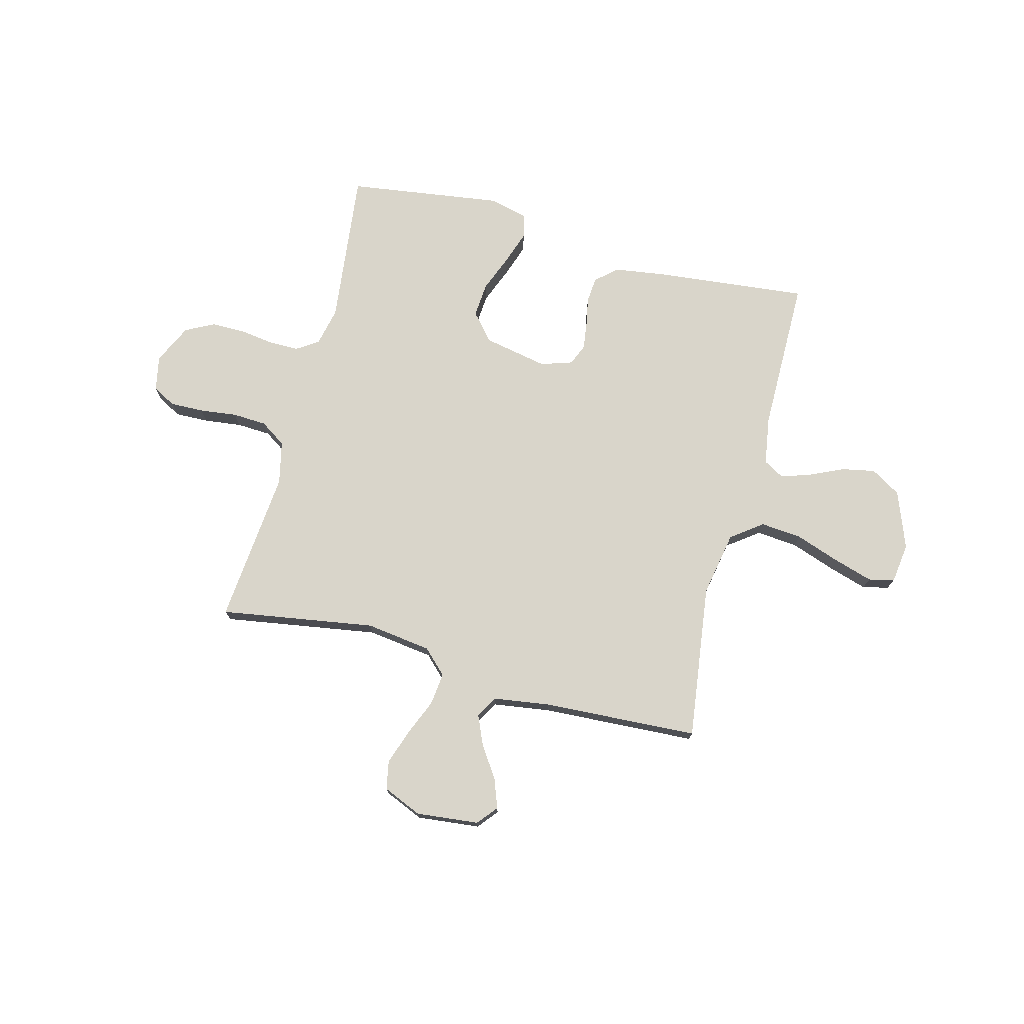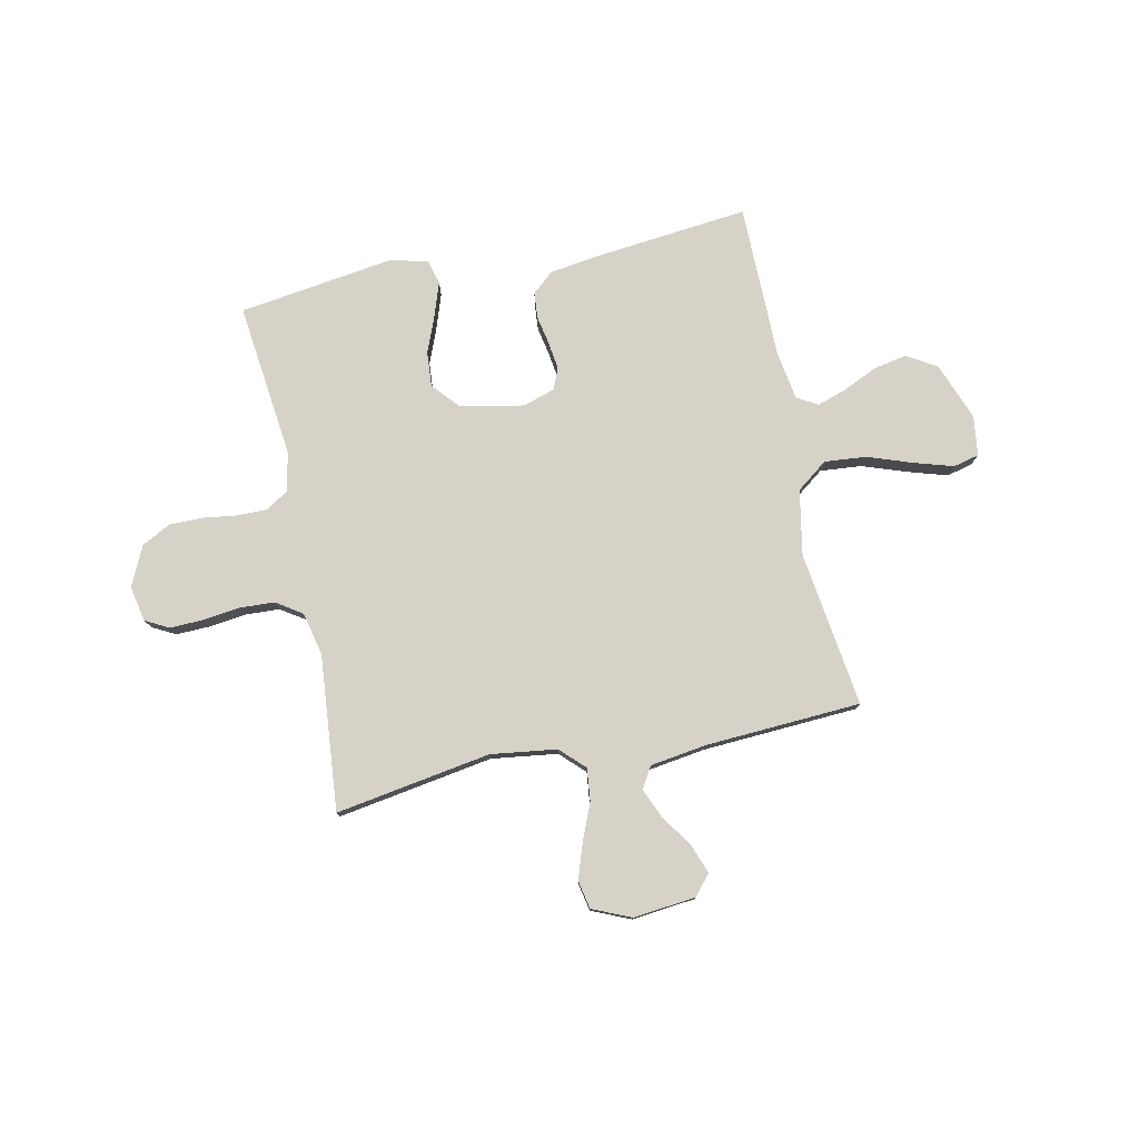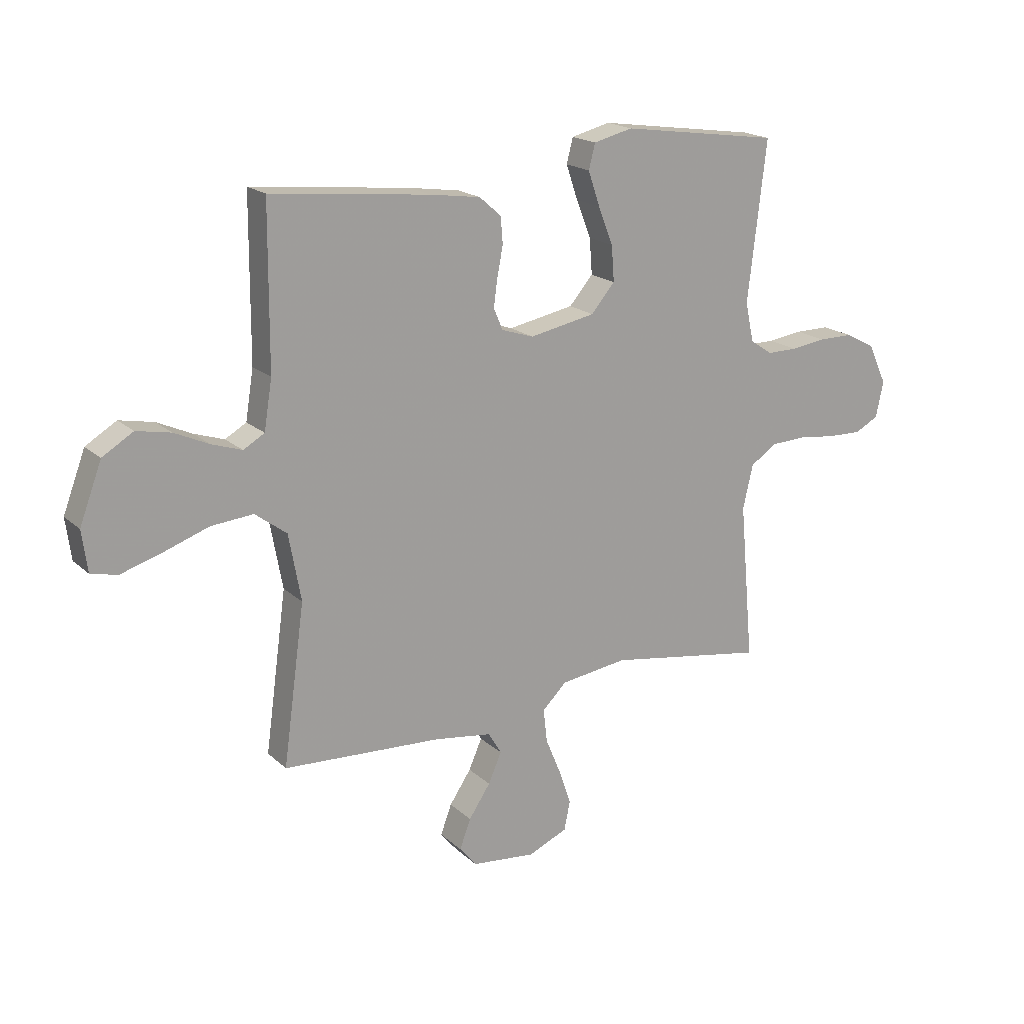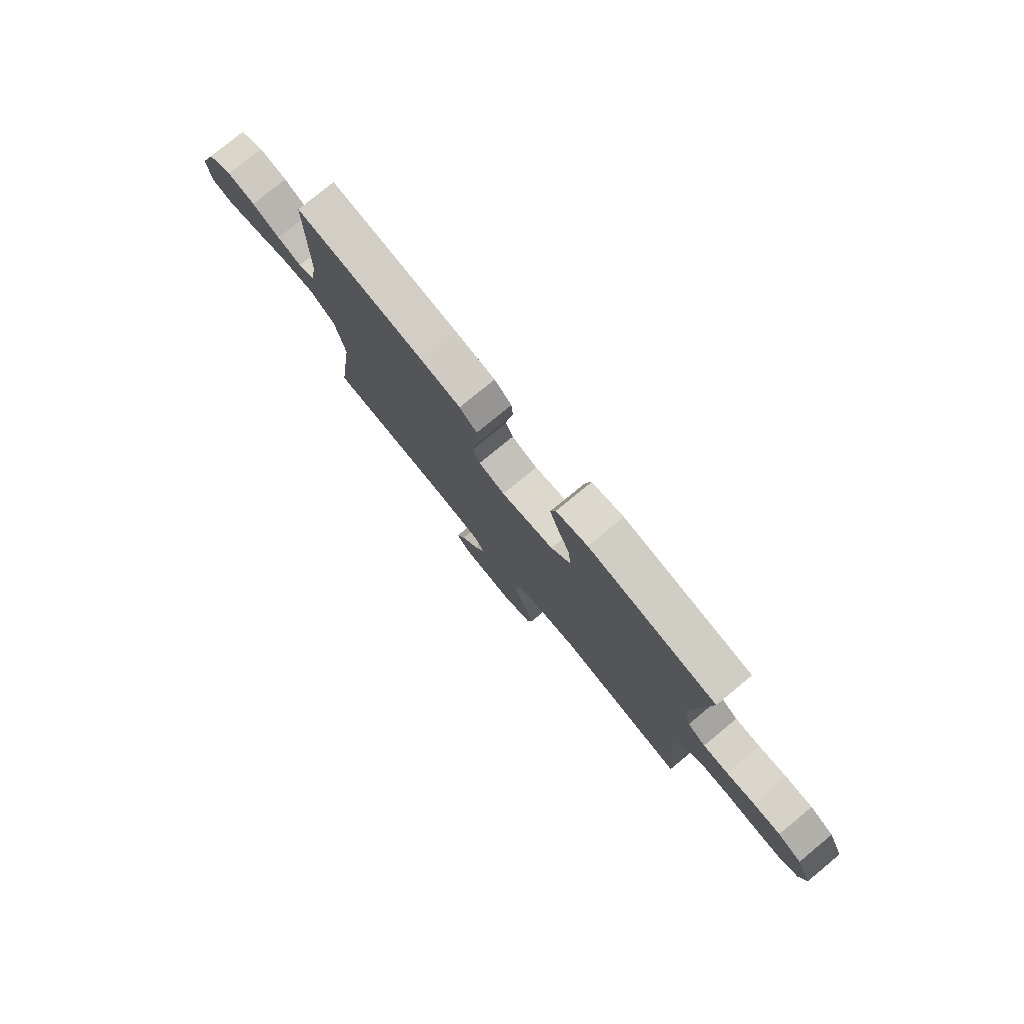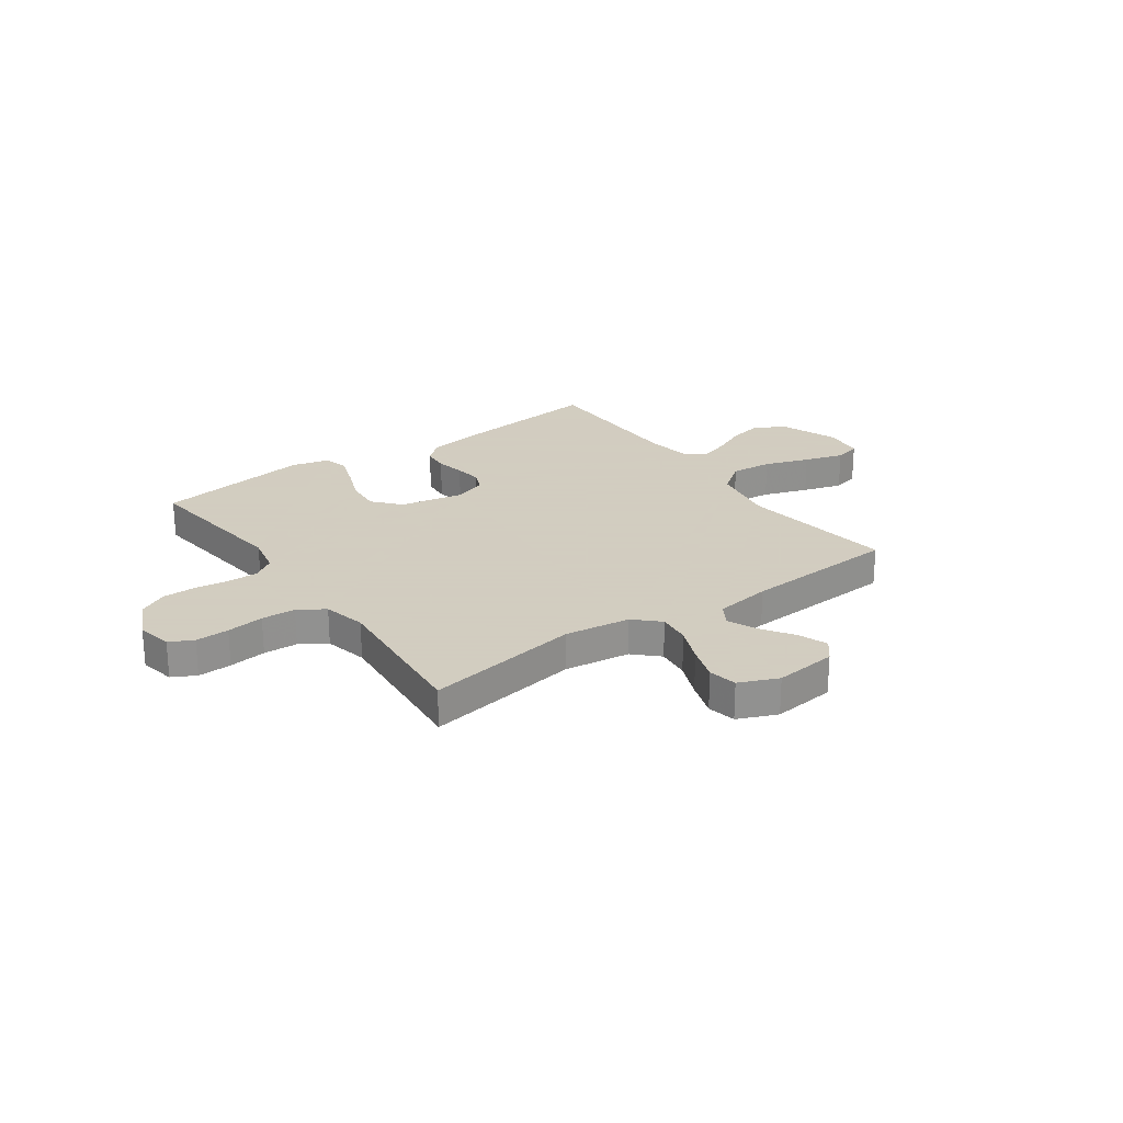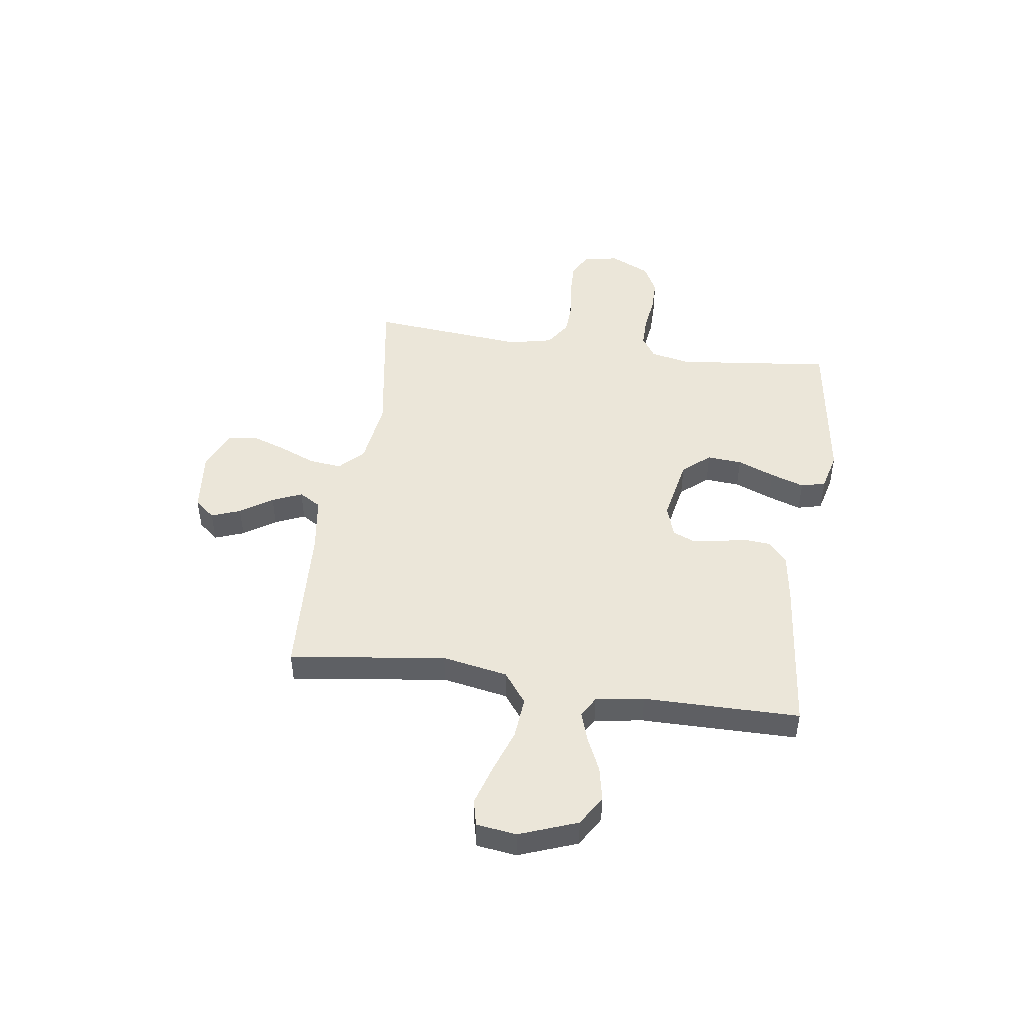
<metadata>
{"format":"obj","ext":"obj","renderer":"f3d","projection":"perspective","resolution":1024,"background":"white","views":[{"elev":74.5,"azim":-165.2,"up":"+Y"},{"elev":78.1,"azim":168.2,"up":"+Y"},{"elev":18.8,"azim":-31.7,"up":"+Z"},{"elev":78.2,"azim":50.6,"up":"+Z"},{"elev":24.3,"azim":144.5,"up":"+Y"},{"elev":47.3,"azim":-81.7,"up":"+Y"}]}
</metadata>
<code>
v 0.5 0.07 0.5
v 0.465 0.07 0.2
v 0.481 0.07 0.125
v 0.523 0.07 0.097
v 0.581 0.07 0.097
v 0.647 0.07 0.106
v 0.712 0.07 0.106
v 0.768 0.07 0.077
v 0.804 0.07 0
v 0.79 0.07 -0.068
v 0.745 0.07 -0.092
v 0.68 0.07 -0.09
v 0.608 0.07 -0.081
v 0.542 0.07 -0.084
v 0.492 0.07 -0.117
v 0.473 0.07 -0.2
v 0.5 0.07 -0.5
v 0.2 0.07 -0.451
v 0.073 0.07 -0.468
v 0.027 0.07 -0.513
v 0.034 0.07 -0.576
v 0.063 0.07 -0.646
v 0.086 0.07 -0.714
v 0.075 0.07 -0.769
v 0 0.07 -0.801
v -0.121 0.07 -0.788
v -0.153 0.07 -0.749
v -0.132 0.07 -0.693
v -0.091 0.07 -0.632
v -0.066 0.07 -0.575
v -0.091 0.07 -0.533
v -0.2 0.07 -0.517
v -0.5 0.07 -0.5
v -0.459 0.07 -0.2
v -0.482 0.07 -0.074
v -0.542 0.07 -0.029
v -0.622 0.07 -0.036
v -0.708 0.07 -0.066
v -0.784 0.07 -0.089
v -0.834 0.07 -0.077
v -0.844 0.07 0
v -0.802 0.07 0.111
v -0.744 0.07 0.146
v -0.679 0.07 0.133
v -0.614 0.07 0.103
v -0.557 0.07 0.084
v -0.517 0.07 0.107
v -0.502 0.07 0.2
v -0.5 0.07 0.5
v -0.2 0.07 0.468
v -0.105 0.07 0.454
v -0.064 0.07 0.418
v -0.06 0.07 0.368
v -0.071 0.07 0.312
v -0.078 0.07 0.26
v -0.061 0.07 0.219
v 0 0.07 0.199
v 0.124 0.07 0.223
v 0.169 0.07 0.275
v 0.164 0.07 0.342
v 0.136 0.07 0.413
v 0.114 0.07 0.478
v 0.126 0.07 0.525
v 0.2 0.07 0.543
v 0.5 0 0.5
v 0.465 0 0.2
v 0.481 0 0.125
v 0.523 0 0.097
v 0.581 0 0.097
v 0.647 0 0.106
v 0.712 0 0.106
v 0.768 0 0.077
v 0.804 0 0
v 0.79 0 -0.068
v 0.745 0 -0.092
v 0.68 0 -0.09
v 0.608 0 -0.081
v 0.542 0 -0.084
v 0.492 0 -0.117
v 0.473 0 -0.2
v 0.5 0 -0.5
v 0.2 0 -0.451
v 0.073 0 -0.468
v 0.027 0 -0.513
v 0.034 0 -0.576
v 0.063 0 -0.646
v 0.086 0 -0.714
v 0.075 0 -0.769
v 0 0 -0.801
v -0.121 0 -0.788
v -0.153 0 -0.749
v -0.132 0 -0.693
v -0.091 0 -0.632
v -0.066 0 -0.575
v -0.091 0 -0.533
v -0.2 0 -0.517
v -0.5 0 -0.5
v -0.459 0 -0.2
v -0.482 0 -0.074
v -0.542 0 -0.029
v -0.622 0 -0.036
v -0.708 0 -0.066
v -0.784 0 -0.089
v -0.834 0 -0.077
v -0.844 0 0
v -0.802 0 0.111
v -0.744 0 0.146
v -0.679 0 0.133
v -0.614 0 0.103
v -0.557 0 0.084
v -0.517 0 0.107
v -0.502 0 0.2
v -0.5 0 0.5
v -0.2 0 0.468
v -0.105 0 0.454
v -0.064 0 0.418
v -0.06 0 0.368
v -0.071 0 0.312
v -0.078 0 0.26
v -0.061 0 0.219
v 0 0 0.199
v 0.124 0 0.223
v 0.169 0 0.275
v 0.164 0 0.342
v 0.136 0 0.413
v 0.114 0 0.478
v 0.126 0 0.525
v 0.2 0 0.543
f 63 64 1 2
f 60 61 62 63
f 60 63 2 3
f 59 60 3
f 58 59 3 4
f 57 58 4
f 51 52 53 54
f 51 54 55
f 48 49 50 51
f 47 48 51 55
f 46 47 55 56
f 42 43 44 45
f 42 45 46
f 41 42 46
f 37 38 39 40
f 37 40 41 46
f 32 33 34
f 31 32 34 35
f 26 27 28 29
f 26 29 30
f 25 26 30
f 24 25 30
f 21 22 23 24
f 21 24 30 31
f 16 17 18
f 15 16 18 19
f 10 11 12 13
f 10 13 14
f 9 10 14
f 8 9 14
f 5 6 7 8
f 4 5 8 14
f 57 4 14 15
f 36 37 46 56
f 35 36 56 57
f 20 21 31 35
f 19 20 35 57
f 15 19 57
f 66 65 128 127
f 127 126 125 124
f 67 66 127 124
f 67 124 123
f 68 67 123 122
f 68 122 121
f 118 117 116 115
f 119 118 115
f 115 114 113 112
f 119 115 112 111
f 120 119 111 110
f 109 108 107 106
f 110 109 106
f 110 106 105
f 104 103 102 101
f 110 105 104 101
f 98 97 96
f 99 98 96 95
f 93 92 91 90
f 94 93 90
f 94 90 89
f 94 89 88
f 88 87 86 85
f 95 94 88 85
f 82 81 80
f 83 82 80 79
f 77 76 75 74
f 78 77 74
f 78 74 73
f 78 73 72
f 72 71 70 69
f 78 72 69 68
f 79 78 68 121
f 120 110 101 100
f 121 120 100 99
f 99 95 85 84
f 121 99 84 83
f 121 83 79
f 1 65 66 2
f 2 66 67 3
f 3 67 68 4
f 4 68 69 5
f 5 69 70 6
f 6 70 71 7
f 7 71 72 8
f 8 72 73 9
f 9 73 74 10
f 10 74 75 11
f 11 75 76 12
f 12 76 77 13
f 13 77 78 14
f 14 78 79 15
f 15 79 80 16
f 16 80 81 17
f 17 81 82 18
f 18 82 83 19
f 19 83 84 20
f 20 84 85 21
f 21 85 86 22
f 22 86 87 23
f 23 87 88 24
f 24 88 89 25
f 25 89 90 26
f 26 90 91 27
f 27 91 92 28
f 28 92 93 29
f 29 93 94 30
f 30 94 95 31
f 31 95 96 32
f 32 96 97 33
f 33 97 98 34
f 34 98 99 35
f 35 99 100 36
f 36 100 101 37
f 37 101 102 38
f 38 102 103 39
f 39 103 104 40
f 40 104 105 41
f 41 105 106 42
f 42 106 107 43
f 43 107 108 44
f 44 108 109 45
f 45 109 110 46
f 46 110 111 47
f 47 111 112 48
f 48 112 113 49
f 49 113 114 50
f 50 114 115 51
f 51 115 116 52
f 52 116 117 53
f 53 117 118 54
f 54 118 119 55
f 55 119 120 56
f 56 120 121 57
f 57 121 122 58
f 58 122 123 59
f 59 123 124 60
f 60 124 125 61
f 61 125 126 62
f 62 126 127 63
f 63 127 128 64
f 64 128 65 1

</code>
